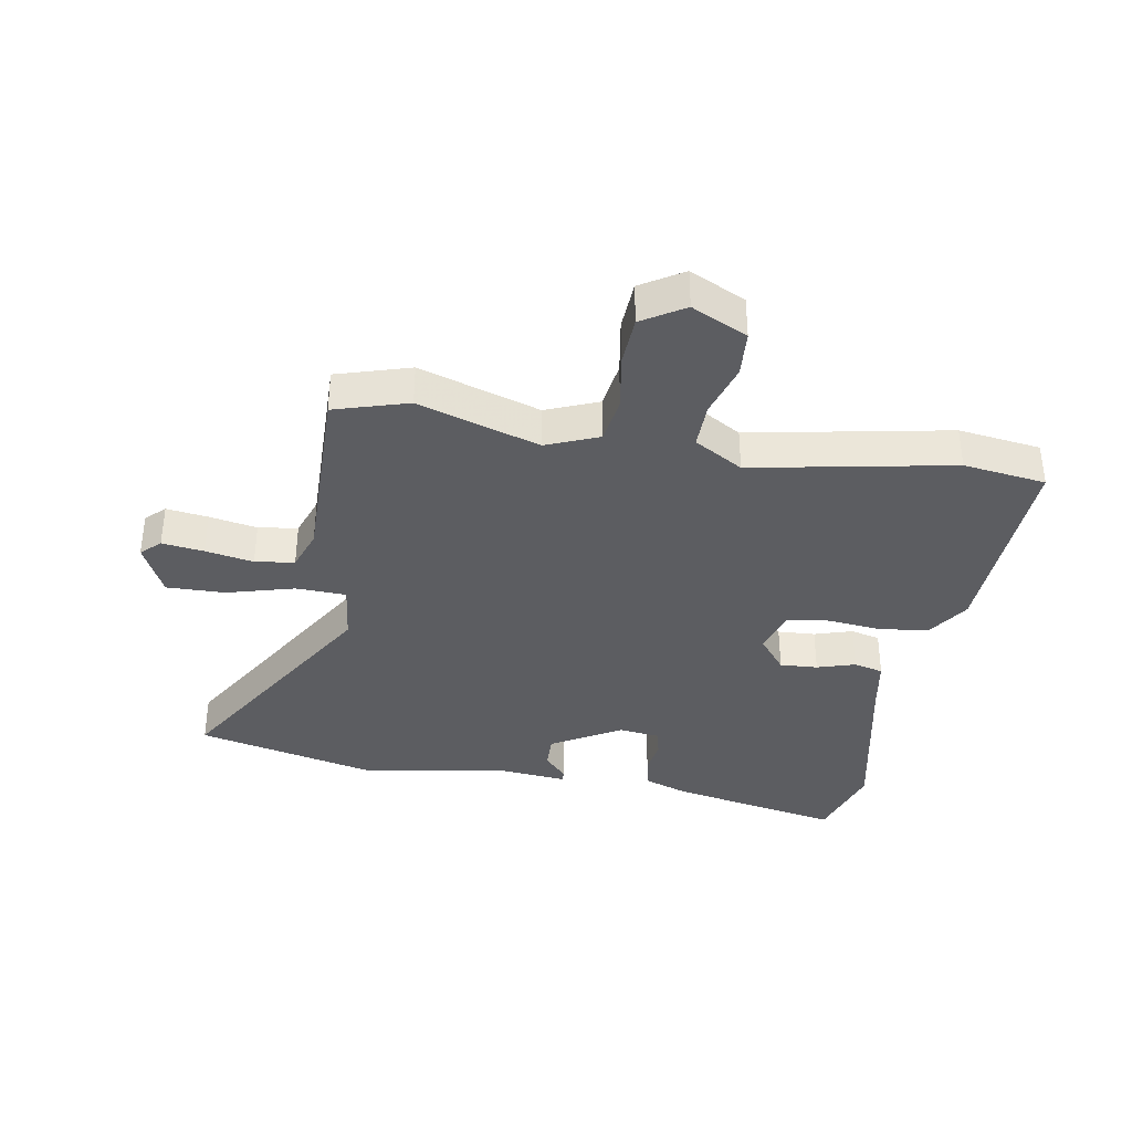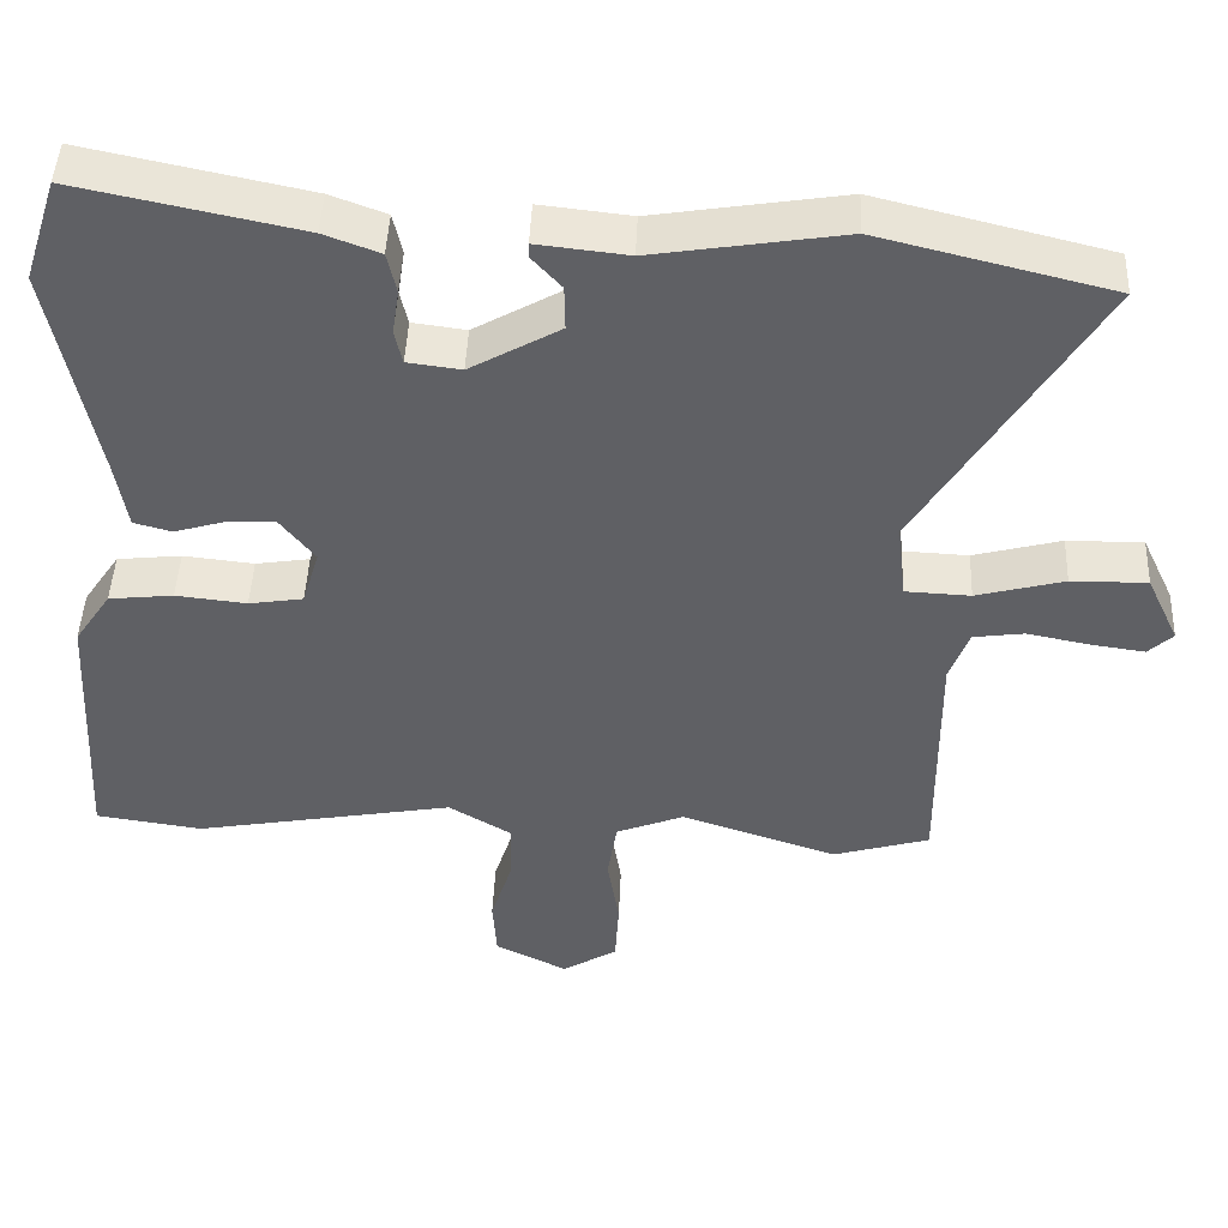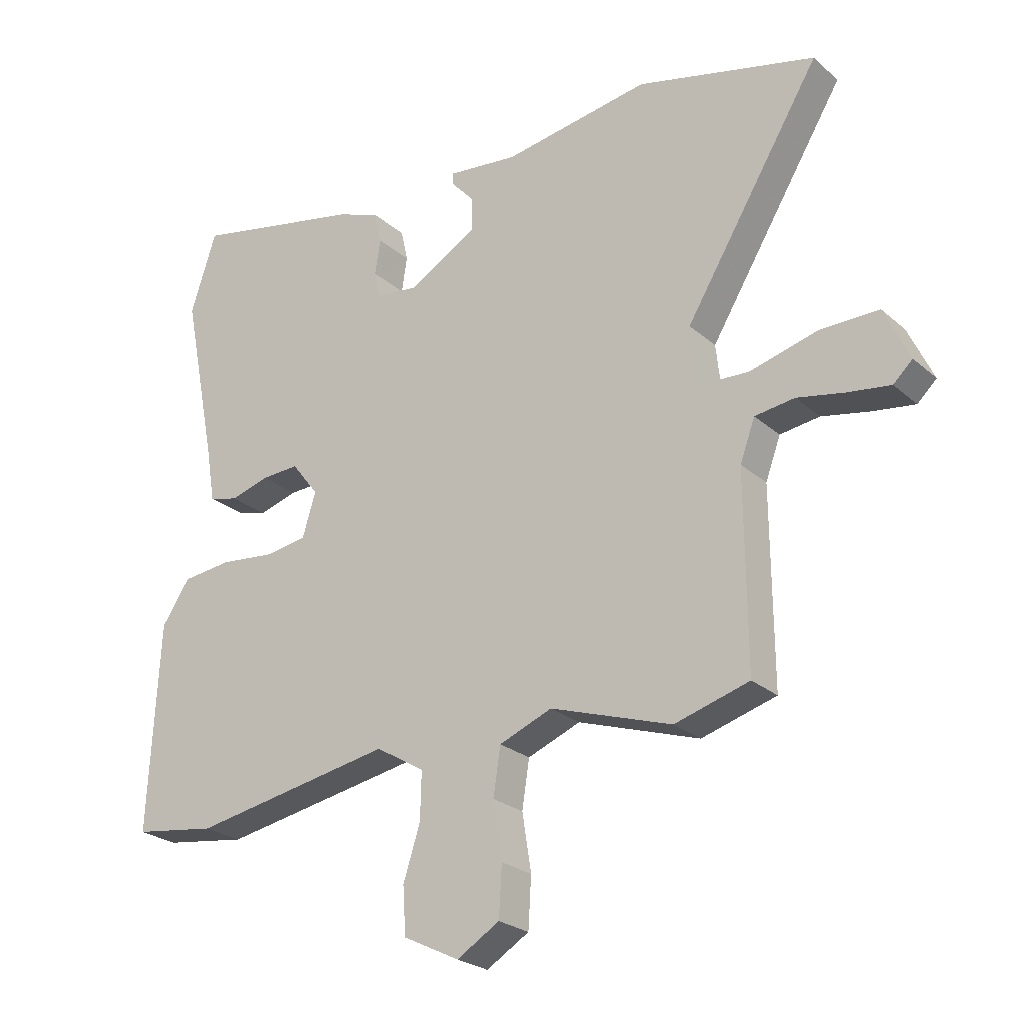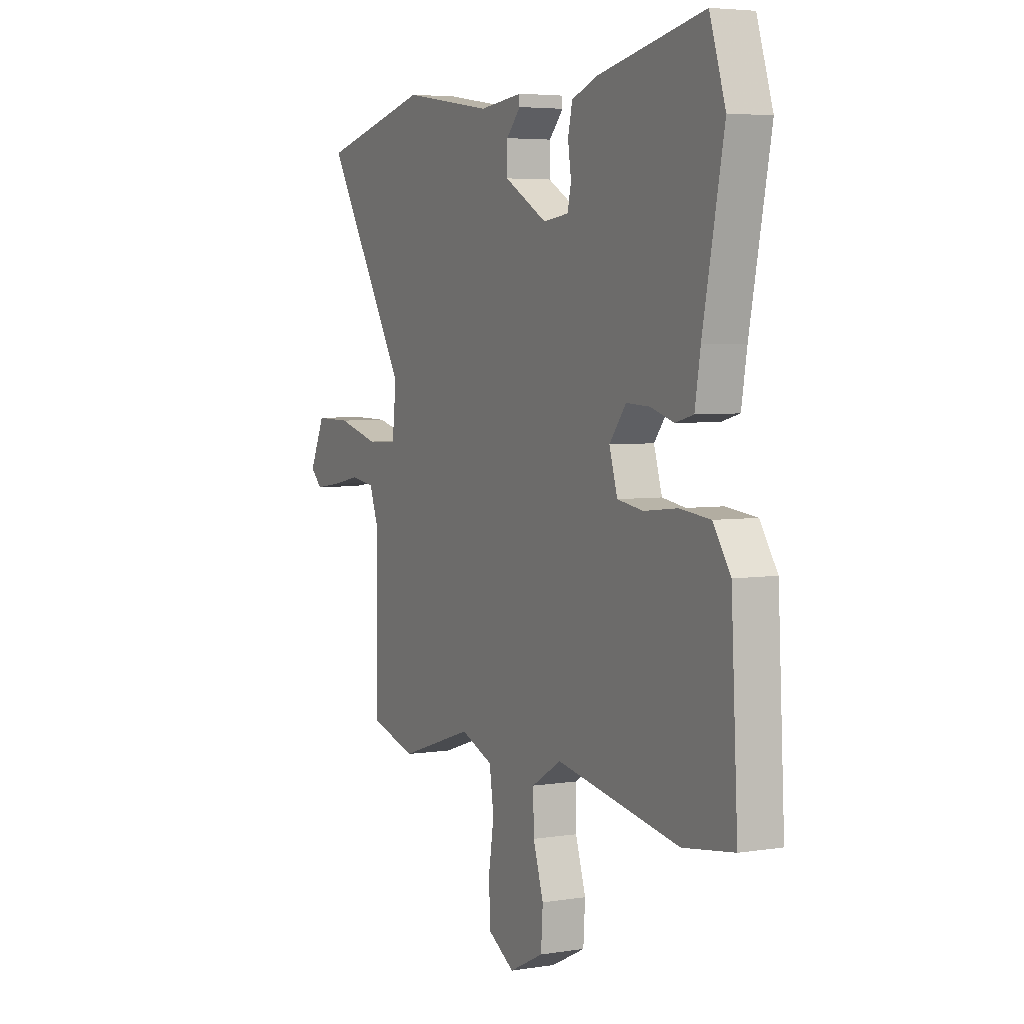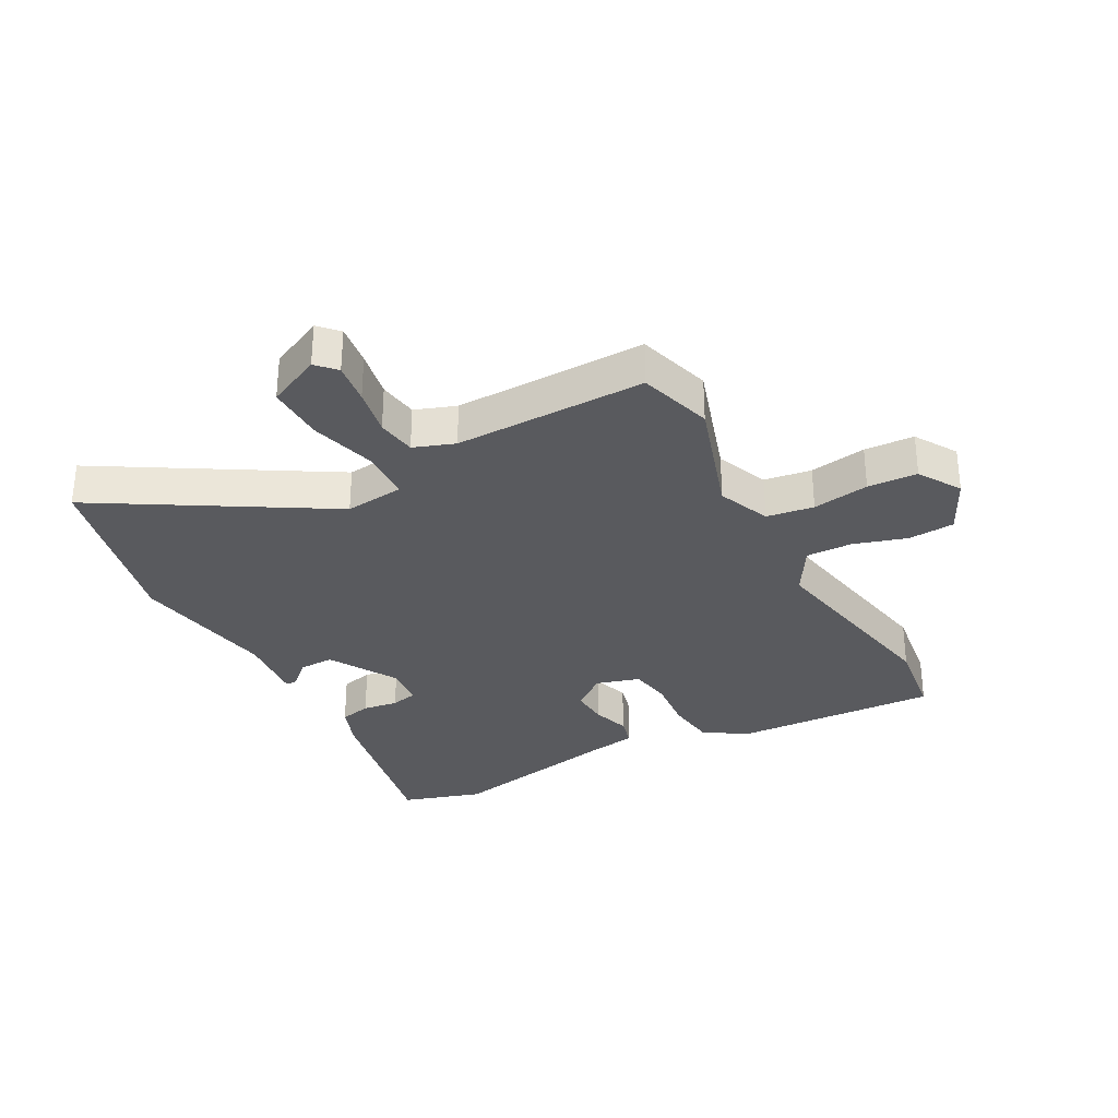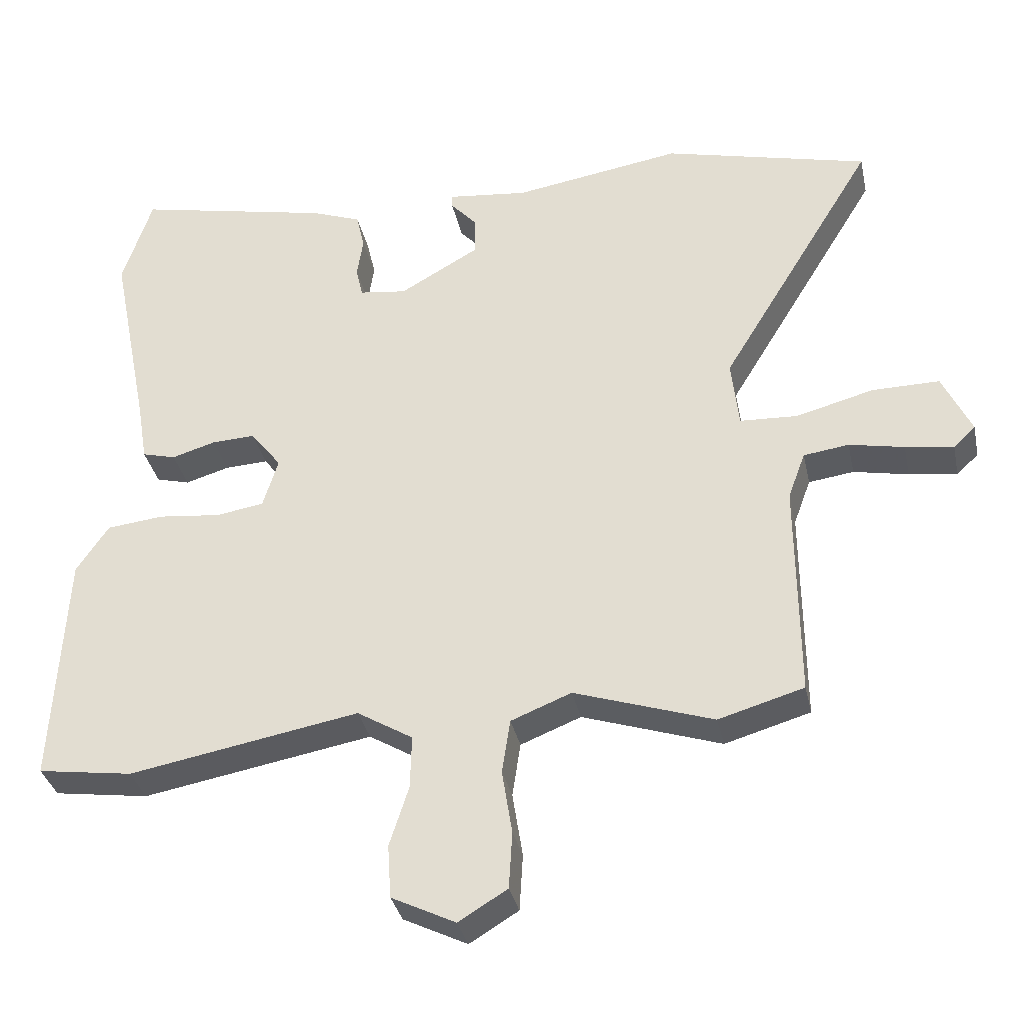
<metadata>
{"format":"obj","ext":"obj","renderer":"f3d","projection":"perspective","resolution":1024,"background":"white","views":[{"elev":-36.6,"azim":170.8,"up":"+Y"},{"elev":45.6,"azim":2.4,"up":"+Z"},{"elev":-24.8,"azim":35.9,"up":"+Z"},{"elev":4.6,"azim":-117.1,"up":"+Z"},{"elev":-31.5,"azim":118.8,"up":"+Y"},{"elev":-34.3,"azim":12.0,"up":"+Z"}]}
</metadata>
<code>
v 0.4 0.07 0.525
v 0.699 0.07 0.451
v 0.472 0.07 0.078
v 0.483 0.07 -0.022
v 0.567 0.07 -0.026
v 0.68 0.07 0.004
v 0.778 0.07 0.005
v 0.82 0.07 -0.085
v 0.788 0.07 -0.115
v 0.718 0.07 -0.105
v 0.638 0.07 -0.089
v 0.572 0.07 -0.098
v 0.547 0.07 -0.166
v 0.549 0.07 -0.486
v 0.425 0.07 -0.522
v 0.223 0.07 -0.455
v 0.135 0.07 -0.49
v 0.123 0.07 -0.569
v 0.138 0.07 -0.664
v 0.133 0.07 -0.747
v 0.062 0.07 -0.79
v -0.031 0.07 -0.744
v -0.036 0.07 -0.666
v -0.008 0.07 -0.578
v -0.006 0.07 -0.5
v -0.087 0.07 -0.451
v -0.422 0.07 -0.511
v -0.56 0.07 -0.491
v -0.542 0.07 -0.146
v -0.495 0.07 -0.076
v -0.412 0.07 -0.067
v -0.321 0.07 -0.077
v -0.251 0.07 -0.066
v -0.229 0.07 0.007
v -0.274 0.07 0.065
v -0.337 0.07 0.062
v -0.401 0.07 0.043
v -0.45 0.07 0.056
v -0.465 0.07 0.146
v -0.522 0.07 0.432
v -0.479 0.07 0.566
v -0.193 0.07 0.506
v -0.121 0.07 0.479
v -0.109 0.07 0.426
v -0.118 0.07 0.367
v -0.108 0.07 0.323
v -0.039 0.07 0.314
v 0.077 0.07 0.38
v 0.076 0.07 0.438
v 0.038 0.07 0.48
v 0.038 0.07 0.499
v 0.155 0.07 0.486
v 0.4 0 0.525
v 0.699 0 0.451
v 0.472 0 0.078
v 0.483 0 -0.022
v 0.567 0 -0.026
v 0.68 0 0.004
v 0.778 0 0.005
v 0.82 0 -0.085
v 0.788 0 -0.115
v 0.718 0 -0.105
v 0.638 0 -0.089
v 0.572 0 -0.098
v 0.547 0 -0.166
v 0.549 0 -0.486
v 0.425 0 -0.522
v 0.223 0 -0.455
v 0.135 0 -0.49
v 0.123 0 -0.569
v 0.138 0 -0.664
v 0.133 0 -0.747
v 0.062 0 -0.79
v -0.031 0 -0.744
v -0.036 0 -0.666
v -0.008 0 -0.578
v -0.006 0 -0.5
v -0.087 0 -0.451
v -0.422 0 -0.511
v -0.56 0 -0.491
v -0.542 0 -0.146
v -0.495 0 -0.076
v -0.412 0 -0.067
v -0.321 0 -0.077
v -0.251 0 -0.066
v -0.229 0 0.007
v -0.274 0 0.065
v -0.337 0 0.062
v -0.401 0 0.043
v -0.45 0 0.056
v -0.465 0 0.146
v -0.522 0 0.432
v -0.479 0 0.566
v -0.193 0 0.506
v -0.121 0 0.479
v -0.109 0 0.426
v -0.118 0 0.367
v -0.108 0 0.323
v -0.039 0 0.314
v 0.077 0 0.38
v 0.076 0 0.438
v 0.038 0 0.48
v 0.038 0 0.499
v 0.155 0 0.486
f 49 50 51 52
f 48 49 52 1
f 47 48 1 2
f 42 43 44 45
f 42 45 46
f 39 40 41 42
f 39 42 46
f 36 37 38 39
f 35 36 39 46
f 34 35 46 47
f 29 30 31 32
f 29 32 33
f 26 27 28 29
f 25 26 29 33
f 21 22 23 24
f 21 24 25
f 18 19 20 21
f 17 18 21 25
f 16 17 25 33
f 13 14 15 16
f 12 13 16 33
f 8 9 10 11
f 6 7 8 11
f 5 6 11 12
f 4 5 12 33
f 34 47 2 3
f 3 4 33 34
f 104 103 102 101
f 53 104 101 100
f 54 53 100 99
f 97 96 95 94
f 98 97 94
f 94 93 92 91
f 98 94 91
f 91 90 89 88
f 98 91 88 87
f 99 98 87 86
f 84 83 82 81
f 85 84 81
f 81 80 79 78
f 85 81 78 77
f 76 75 74 73
f 77 76 73
f 73 72 71 70
f 77 73 70 69
f 85 77 69 68
f 68 67 66 65
f 85 68 65 64
f 63 62 61 60
f 63 60 59 58
f 64 63 58 57
f 85 64 57 56
f 55 54 99 86
f 86 85 56 55
f 1 53 54 2
f 2 54 55 3
f 3 55 56 4
f 4 56 57 5
f 5 57 58 6
f 6 58 59 7
f 7 59 60 8
f 8 60 61 9
f 9 61 62 10
f 10 62 63 11
f 11 63 64 12
f 12 64 65 13
f 13 65 66 14
f 14 66 67 15
f 15 67 68 16
f 16 68 69 17
f 17 69 70 18
f 18 70 71 19
f 19 71 72 20
f 20 72 73 21
f 21 73 74 22
f 22 74 75 23
f 23 75 76 24
f 24 76 77 25
f 25 77 78 26
f 26 78 79 27
f 27 79 80 28
f 28 80 81 29
f 29 81 82 30
f 30 82 83 31
f 31 83 84 32
f 32 84 85 33
f 33 85 86 34
f 34 86 87 35
f 35 87 88 36
f 36 88 89 37
f 37 89 90 38
f 38 90 91 39
f 39 91 92 40
f 40 92 93 41
f 41 93 94 42
f 42 94 95 43
f 43 95 96 44
f 44 96 97 45
f 45 97 98 46
f 46 98 99 47
f 47 99 100 48
f 48 100 101 49
f 49 101 102 50
f 50 102 103 51
f 51 103 104 52
f 52 104 53 1

</code>
